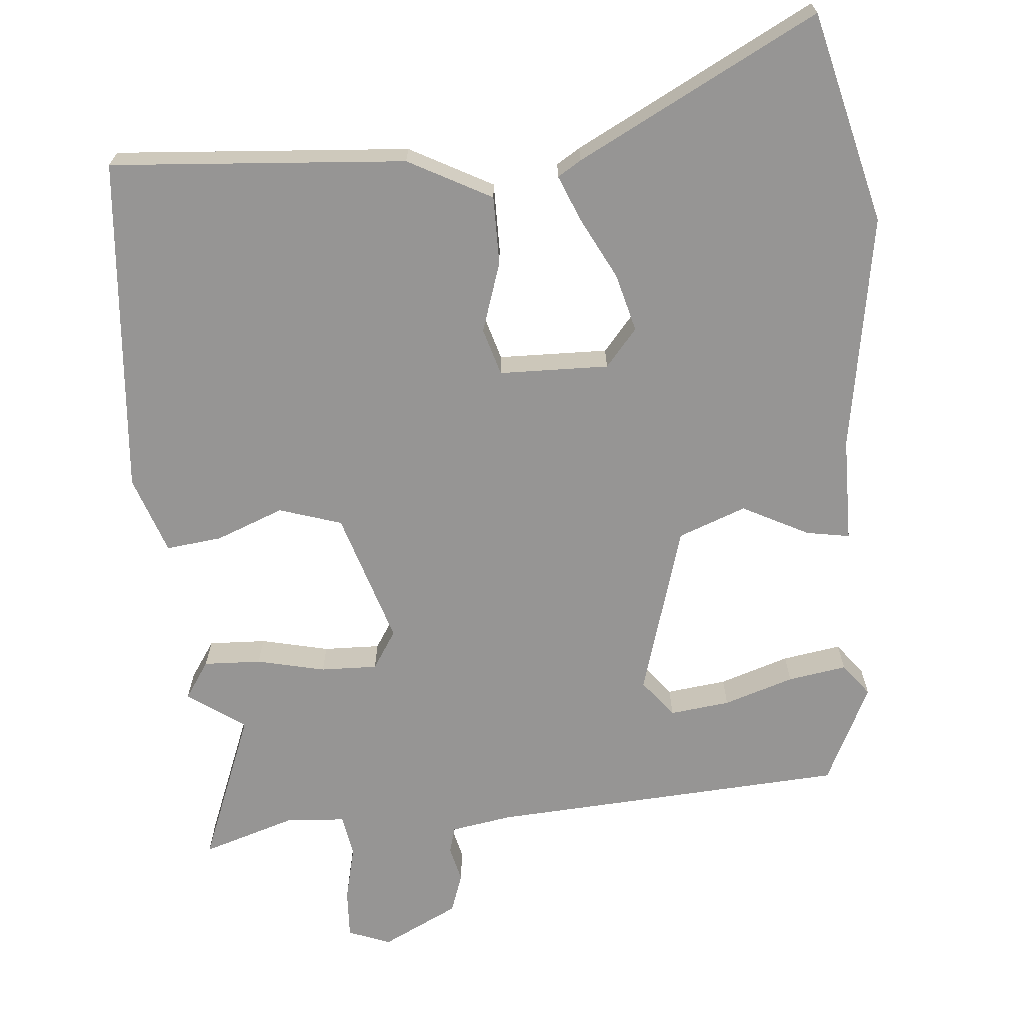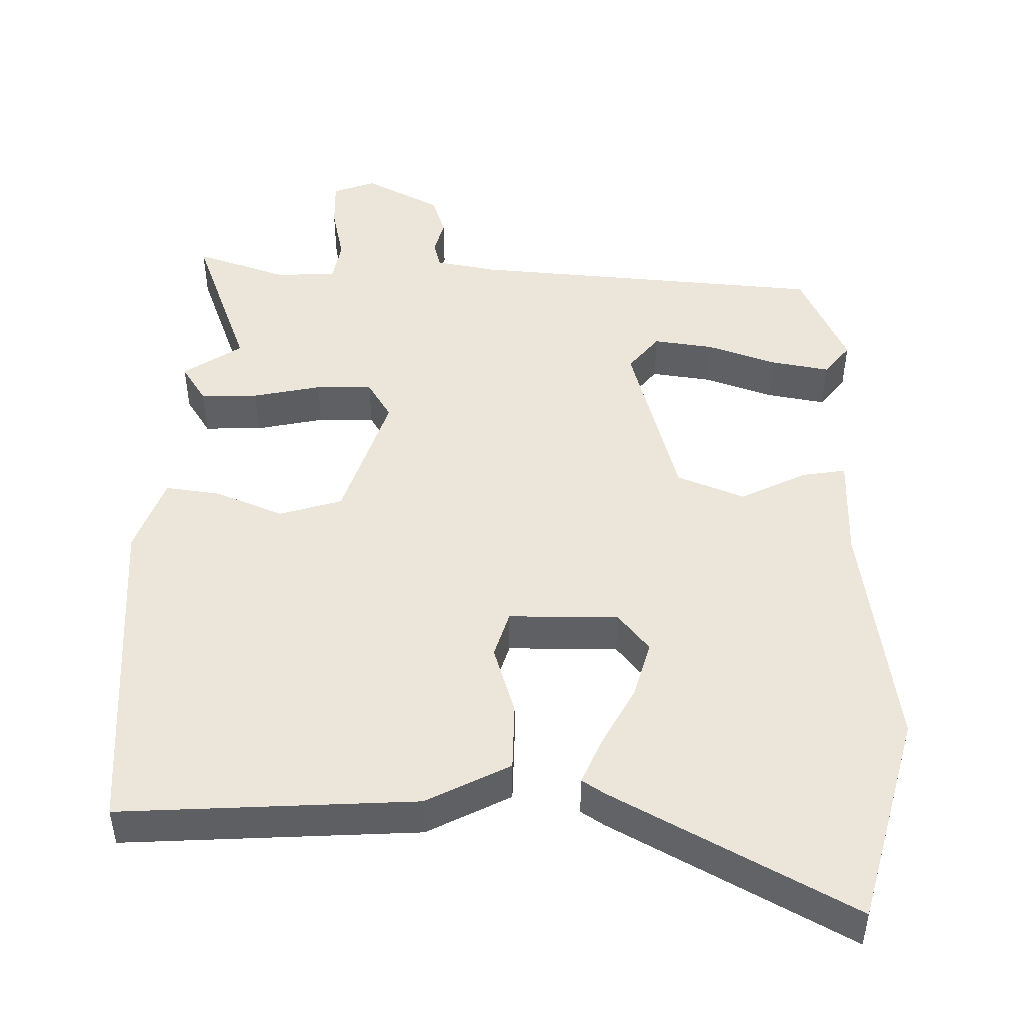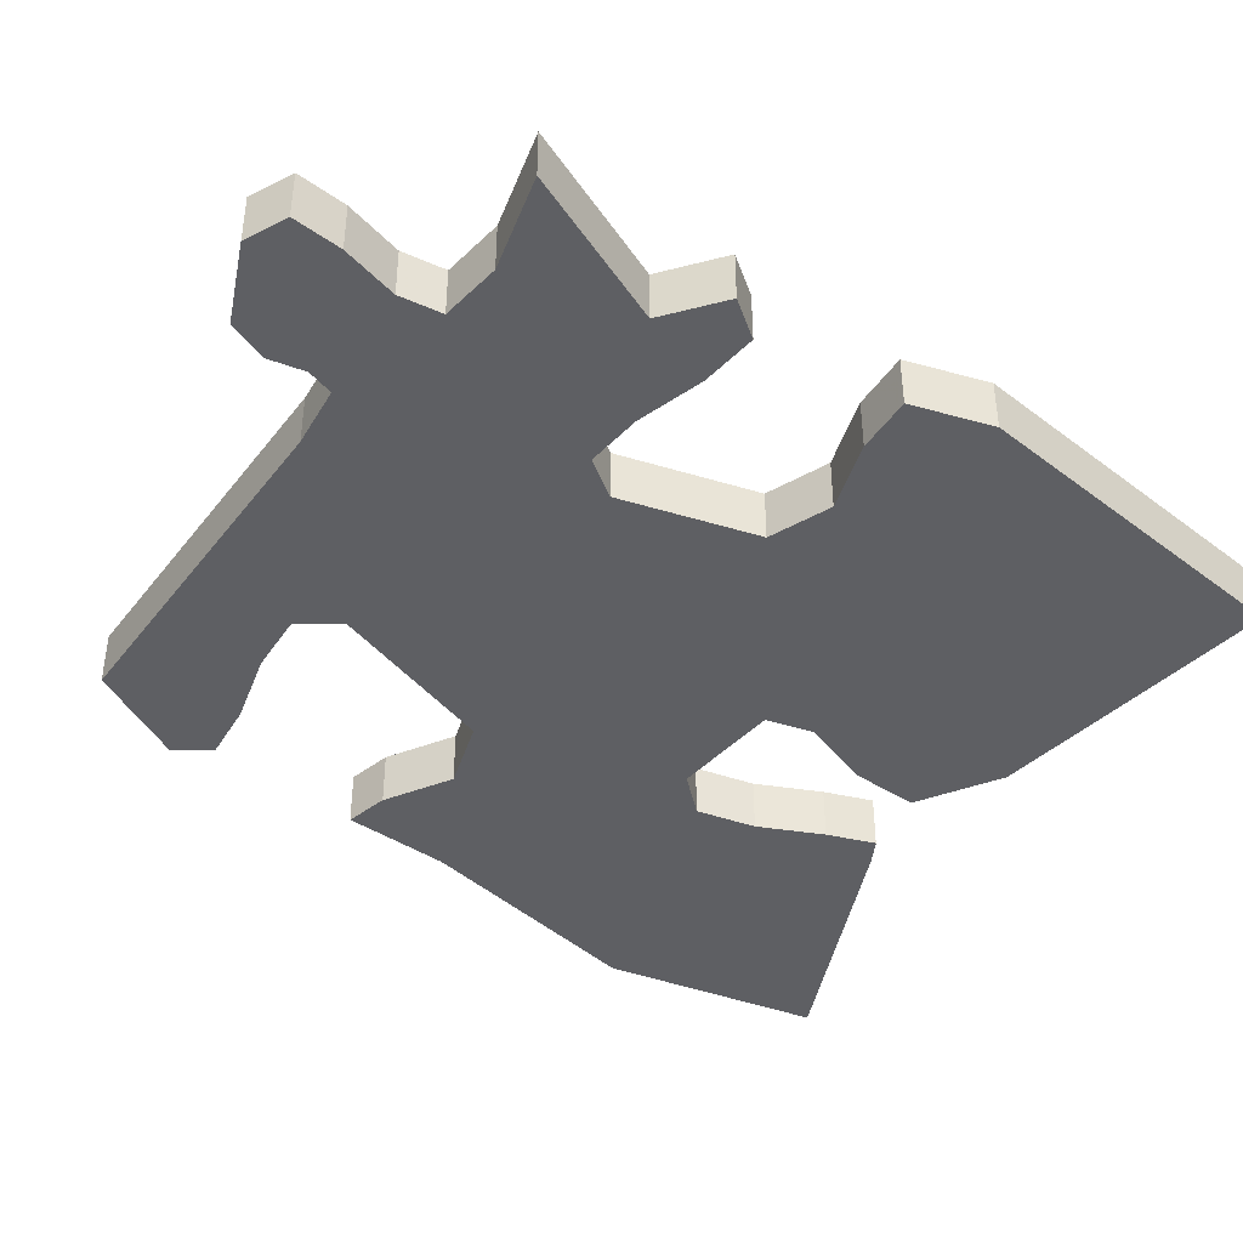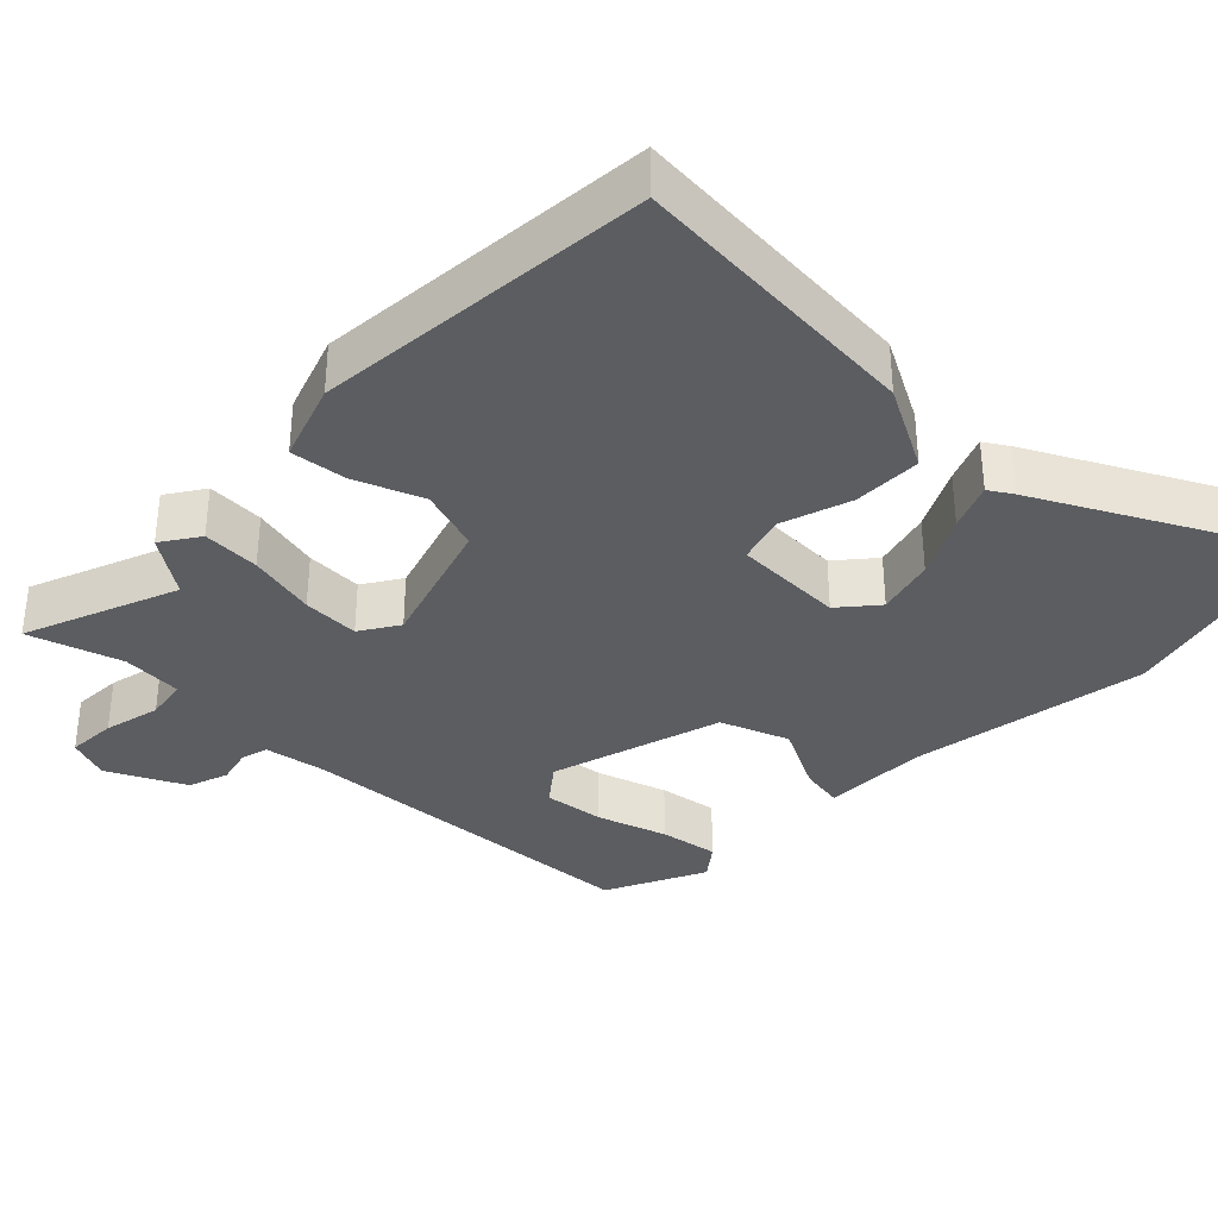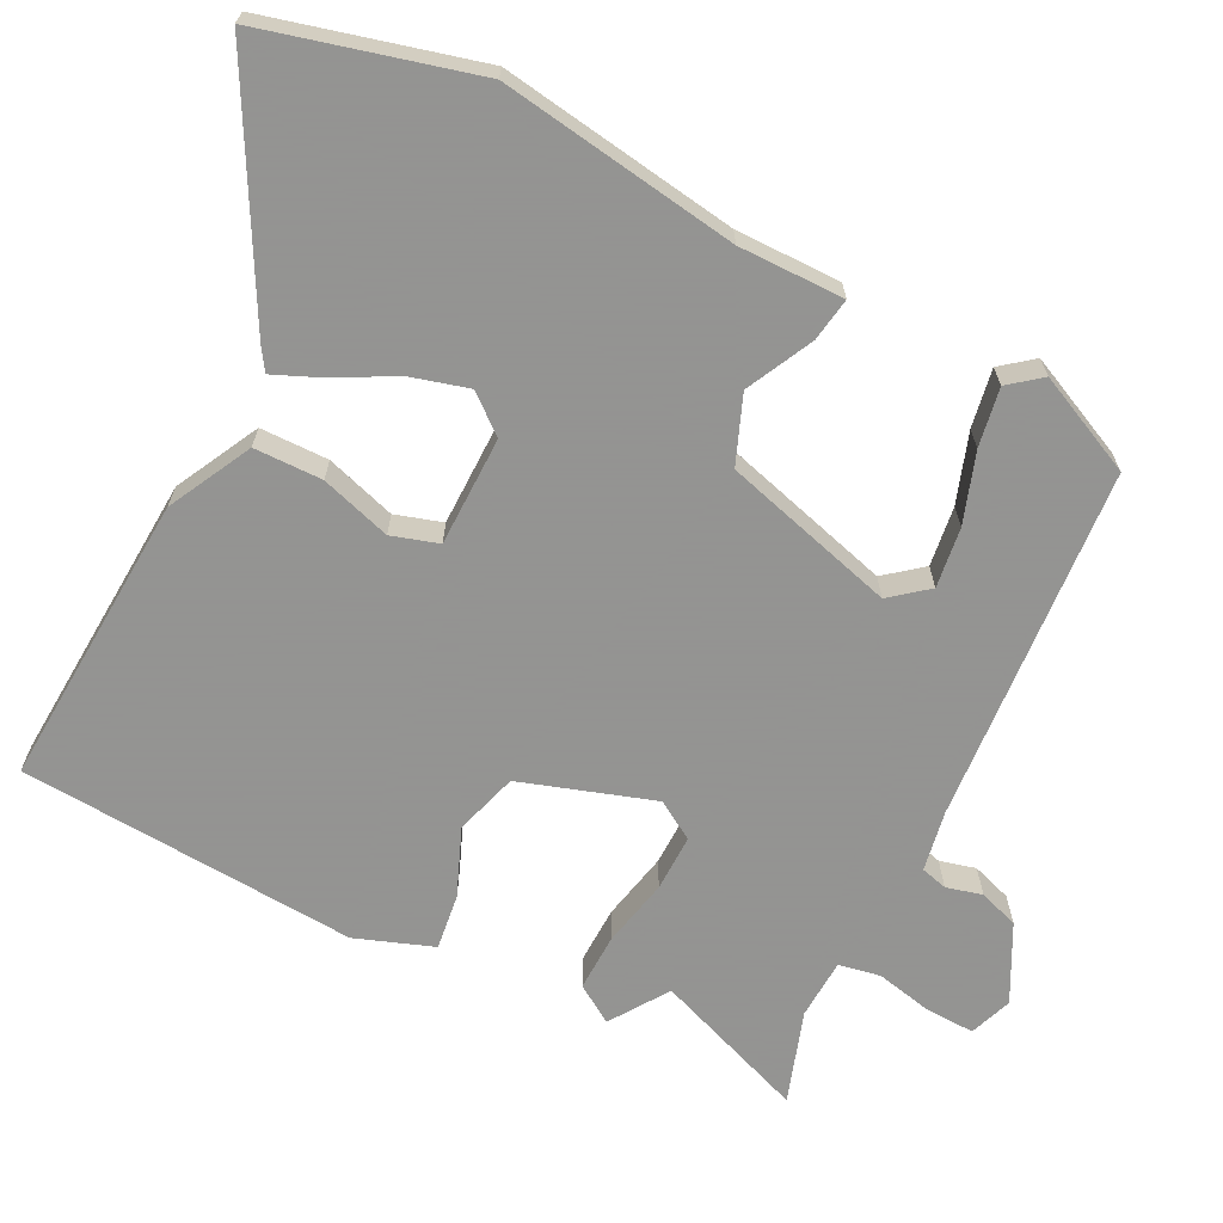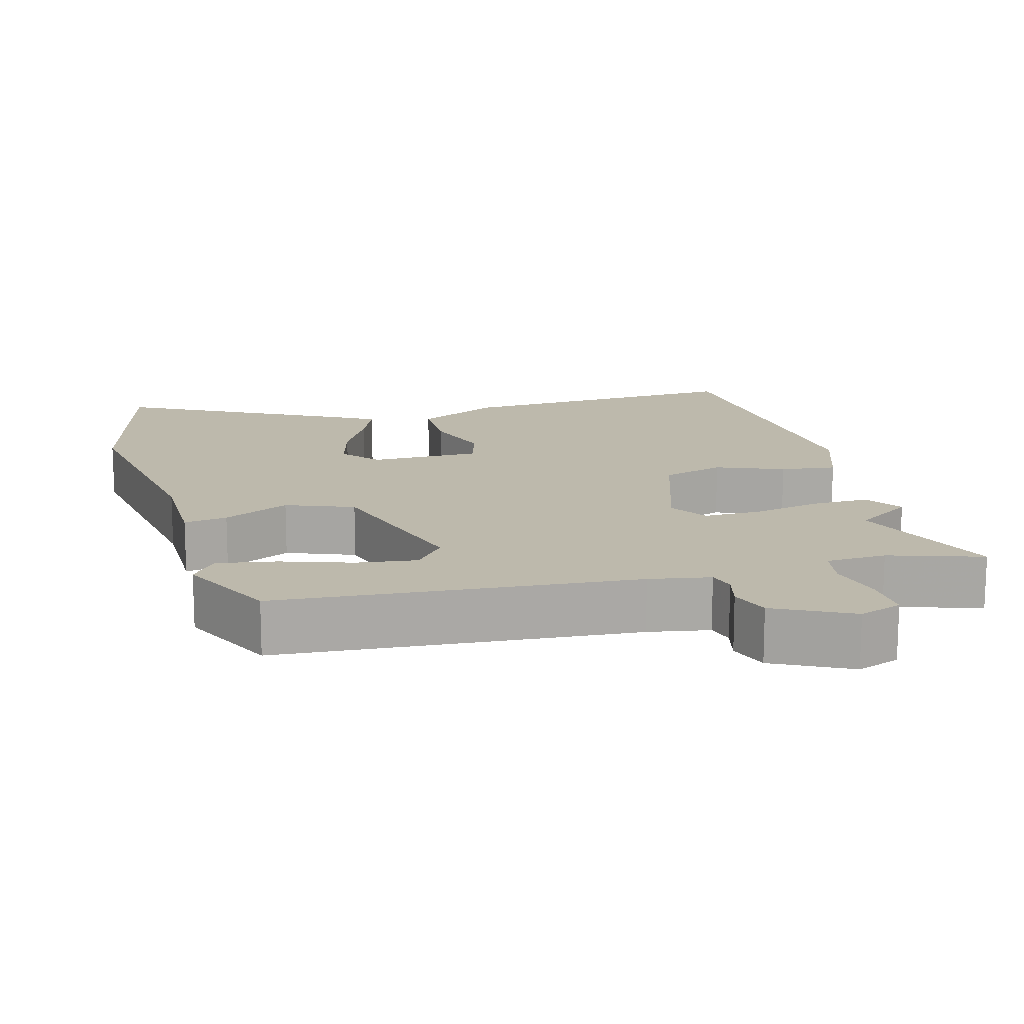
<metadata>
{"format":"obj","ext":"obj","renderer":"f3d","projection":"perspective","resolution":1024,"background":"white","views":[{"elev":-67.6,"azim":-175.1,"up":"+Y"},{"elev":47.8,"azim":-178.2,"up":"+Y"},{"elev":-41.9,"azim":52.1,"up":"+Y"},{"elev":-35.4,"azim":135.5,"up":"+Y"},{"elev":-66.9,"azim":-116.1,"up":"+Y"},{"elev":15.0,"azim":-14.8,"up":"+Y"}]}
</metadata>
<code>
v 0.511 0.07 0.528
v 0.43 0.07 0.32
v 0.508 0.07 0.266
v 0.474 0.07 0.215
v 0.396 0.07 0.218
v 0.303 0.07 0.239
v 0.226 0.07 0.241
v 0.193 0.07 0.189
v 0.25 0.07 0.008
v 0.335 0.07 -0.019
v 0.427 0.07 0.017
v 0.503 0.07 0.026
v 0.54 0.07 -0.08
v 0.503 0.07 -0.54
v 0.102 0.07 -0.511
v -0.011 0.07 -0.451
v -0.011 0.07 -0.358
v 0.02 0.07 -0.263
v 0.001 0.07 -0.199
v -0.148 0.07 -0.196
v -0.191 0.07 -0.247
v -0.17 0.07 -0.326
v -0.127 0.07 -0.409
v -0.101 0.07 -0.472
v -0.133 0.07 -0.492
v -0.459 0.07 -0.663
v -0.531 0.07 -0.375
v -0.478 0.07 -0.052
v -0.477 0.07 0.091
v -0.418 0.07 0.081
v -0.328 0.07 0.035
v -0.236 0.07 0.07
v -0.167 0.07 0.304
v -0.207 0.07 0.355
v -0.289 0.07 0.345
v -0.384 0.07 0.314
v -0.464 0.07 0.301
v -0.498 0.07 0.345
v -0.433 0.07 0.48
v 0.052 0.07 0.511
v 0.135 0.07 0.525
v 0.145 0.07 0.561
v 0.133 0.07 0.61
v 0.152 0.07 0.664
v 0.256 0.07 0.716
v 0.314 0.07 0.694
v 0.311 0.07 0.627
v 0.293 0.07 0.55
v 0.303 0.07 0.493
v 0.385 0.07 0.488
v 0.511 0 0.528
v 0.43 0 0.32
v 0.508 0 0.266
v 0.474 0 0.215
v 0.396 0 0.218
v 0.303 0 0.239
v 0.226 0 0.241
v 0.193 0 0.189
v 0.25 0 0.008
v 0.335 0 -0.019
v 0.427 0 0.017
v 0.503 0 0.026
v 0.54 0 -0.08
v 0.503 0 -0.54
v 0.102 0 -0.511
v -0.011 0 -0.451
v -0.011 0 -0.358
v 0.02 0 -0.263
v 0.001 0 -0.199
v -0.148 0 -0.196
v -0.191 0 -0.247
v -0.17 0 -0.326
v -0.127 0 -0.409
v -0.101 0 -0.472
v -0.133 0 -0.492
v -0.459 0 -0.663
v -0.531 0 -0.375
v -0.478 0 -0.052
v -0.477 0 0.091
v -0.418 0 0.081
v -0.328 0 0.035
v -0.236 0 0.07
v -0.167 0 0.304
v -0.207 0 0.355
v -0.289 0 0.345
v -0.384 0 0.314
v -0.464 0 0.301
v -0.498 0 0.345
v -0.433 0 0.48
v 0.052 0 0.511
v 0.135 0 0.525
v 0.145 0 0.561
v 0.133 0 0.61
v 0.152 0 0.664
v 0.256 0 0.716
v 0.314 0 0.694
v 0.311 0 0.627
v 0.293 0 0.55
v 0.303 0 0.493
v 0.385 0 0.488
f 45 46 47 48
f 45 48 49
f 42 43 44 45
f 41 42 45 49
f 40 41 49
f 39 40 49
f 38 39 49 50
f 35 36 37 38
f 34 35 38 50
f 28 29 30 31
f 28 31 32
f 27 28 32
f 26 27 32
f 22 23 24 25
f 21 22 25 26
f 15 16 17 18
f 15 18 19
f 14 15 19
f 13 14 19
f 10 11 12 13
f 10 13 19 20
f 3 4 5 6
f 2 3 6 7
f 50 1 2 7
f 33 34 50 7
f 32 33 7 8
f 21 26 32
f 20 21 32
f 9 10 20 32
f 8 9 32
f 98 97 96 95
f 99 98 95
f 95 94 93 92
f 99 95 92 91
f 99 91 90
f 99 90 89
f 100 99 89 88
f 88 87 86 85
f 100 88 85 84
f 81 80 79 78
f 82 81 78
f 82 78 77
f 82 77 76
f 75 74 73 72
f 76 75 72 71
f 68 67 66 65
f 69 68 65
f 69 65 64
f 69 64 63
f 63 62 61 60
f 70 69 63 60
f 56 55 54 53
f 57 56 53 52
f 57 52 51 100
f 57 100 84 83
f 58 57 83 82
f 82 76 71
f 82 71 70
f 82 70 60 59
f 82 59 58
f 1 51 52 2
f 2 52 53 3
f 3 53 54 4
f 4 54 55 5
f 5 55 56 6
f 6 56 57 7
f 7 57 58 8
f 8 58 59 9
f 9 59 60 10
f 10 60 61 11
f 11 61 62 12
f 12 62 63 13
f 13 63 64 14
f 14 64 65 15
f 15 65 66 16
f 16 66 67 17
f 17 67 68 18
f 18 68 69 19
f 19 69 70 20
f 20 70 71 21
f 21 71 72 22
f 22 72 73 23
f 23 73 74 24
f 24 74 75 25
f 25 75 76 26
f 26 76 77 27
f 27 77 78 28
f 28 78 79 29
f 29 79 80 30
f 30 80 81 31
f 31 81 82 32
f 32 82 83 33
f 33 83 84 34
f 34 84 85 35
f 35 85 86 36
f 36 86 87 37
f 37 87 88 38
f 38 88 89 39
f 39 89 90 40
f 40 90 91 41
f 41 91 92 42
f 42 92 93 43
f 43 93 94 44
f 44 94 95 45
f 45 95 96 46
f 46 96 97 47
f 47 97 98 48
f 48 98 99 49
f 49 99 100 50
f 50 100 51 1

</code>
